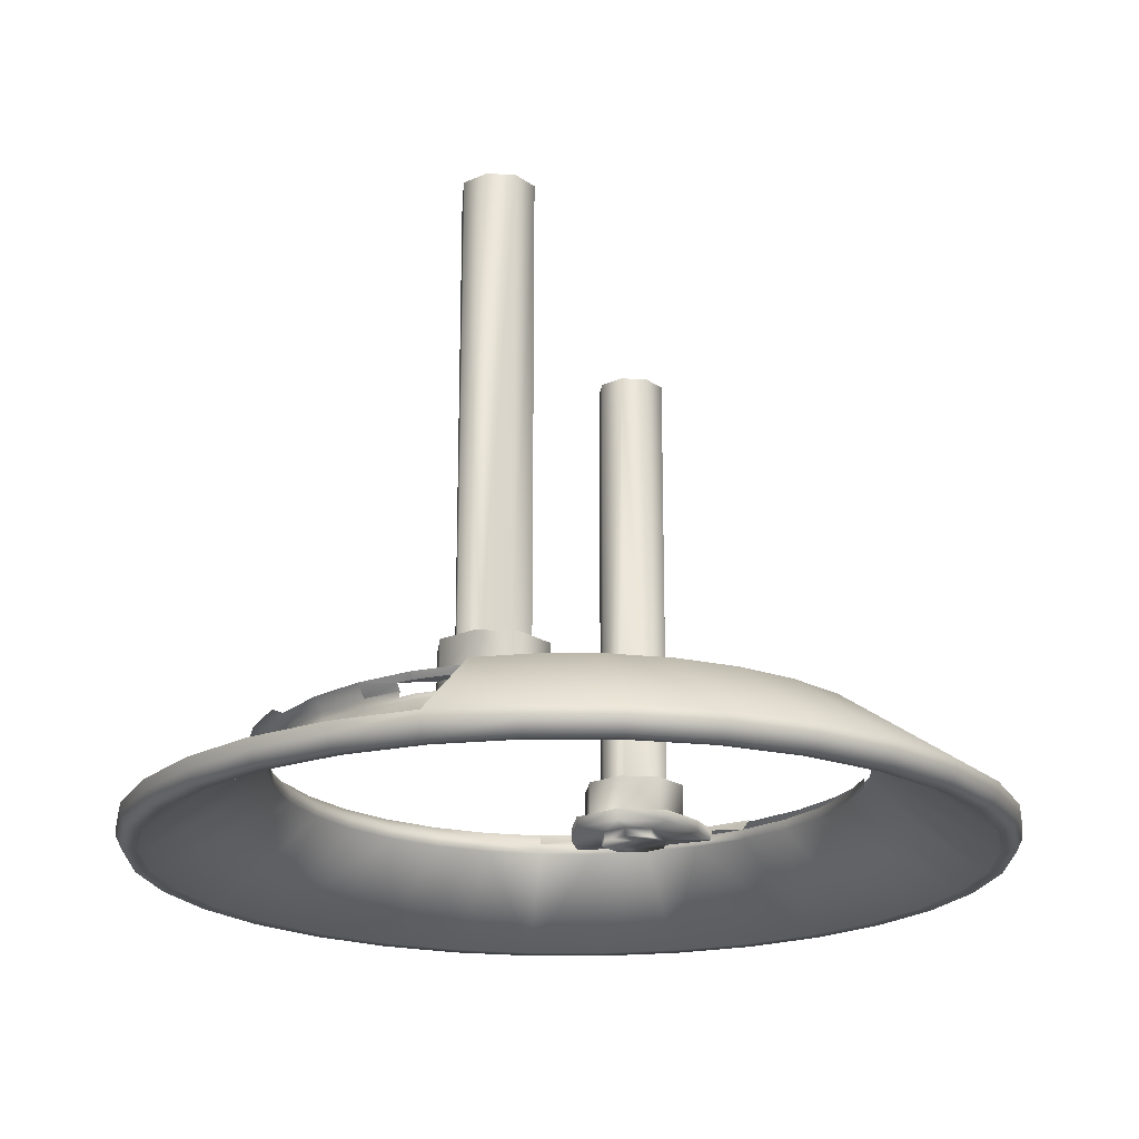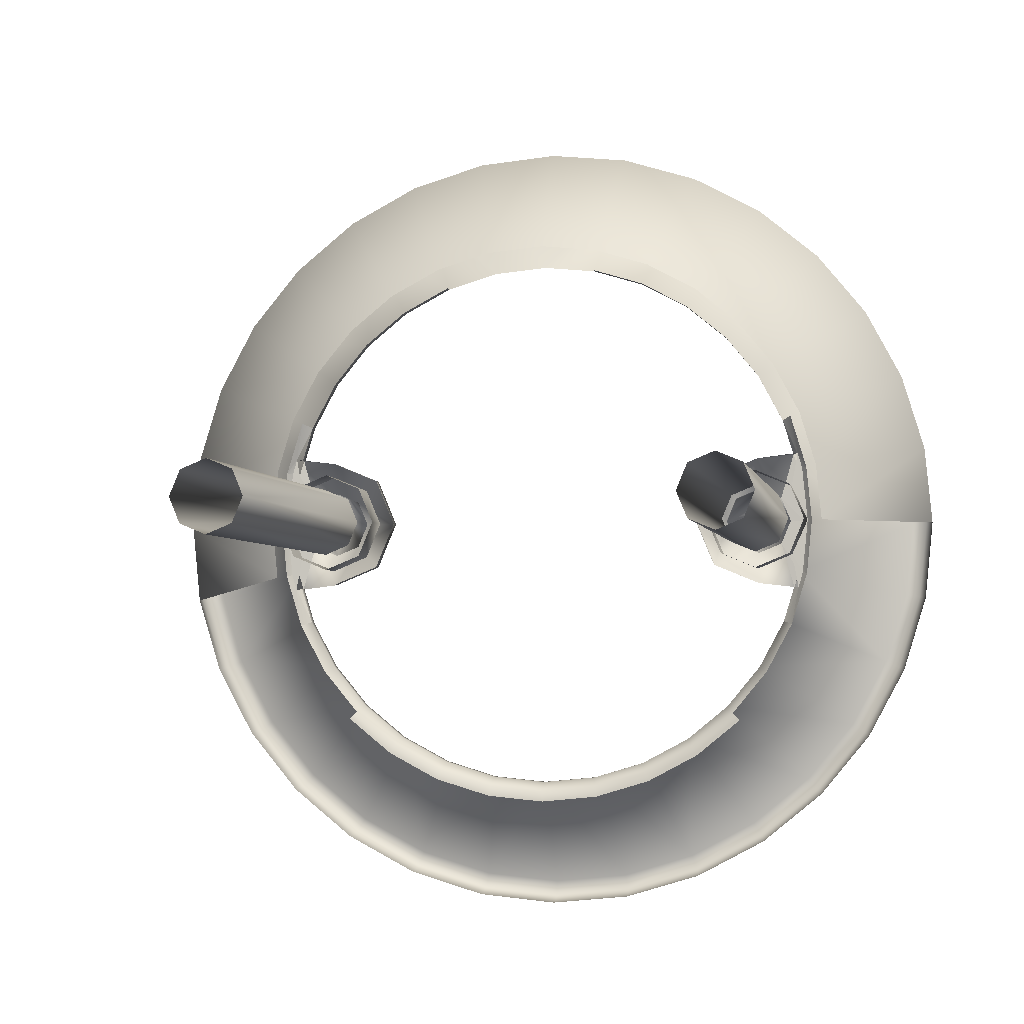
<metadata>
{"format":"obj","ext":"obj","renderer":"f3d","projection":"perspective","resolution":1024,"background":"white","views":[{"elev":-20.5,"azim":106.4,"up":"+Z"},{"elev":-3.4,"azim":10.0,"up":"+Y"}]}
</metadata>
<code>
o BM_BR3
v 10.75 54.04 -66.86
v 10.91 54.84 -65.23
v 0 55.92 -65.23
v 0 55.1 -66.86
v 21.4 51.66 -65.23
v 21.09 50.9 -66.86
v 0 53.07 -66.86
v 20.31 49.03 -66.86
v 10.35 52.05 -66.86
v 10.93 54.94 -63.82
v 0 56.02 -63.82
v -10.91 54.84 -65.23
v -10.75 54.04 -66.86
v 21.44 51.75 -63.82
v 30.61 45.81 -66.86
v -10.93 54.94 -63.82
v 31.07 46.49 -65.23
v -10.35 52.05 -66.86
v 29.49 44.13 -66.86
v 31.12 46.58 -63.82
v -21.4 51.66 -65.23
v -20.31 49.03 -66.86
v 38.96 38.96 -66.86
v -21.09 50.9 -66.86
v 37.53 37.53 -66.86
v 39.61 39.61 -63.82
v 39.54 39.54 -65.23
v -21.44 51.75 -63.82
v 7.372 37.06 -56.23
v 0 37.79 -56.23
v 7.9 39.72 -53.03
v -30.61 45.81 -66.86
v 15.5 37.41 -53.03
v -31.07 46.49 -65.23
v 45.81 30.61 -66.86
v -7.9 39.72 -53.03
v 20.99 31.42 -56.23
v 46.58 31.12 -63.82
v -29.49 44.13 -66.86
v -31.12 46.58 -63.82
v 46.5 31.07 -65.23
v -7.372 37.06 -56.23
v 44.13 29.49 -66.86
v 22.5 33.67 -53.03
v -15.5 37.41 -53.03
v 26.72 26.72 -56.23
v -38.96 38.96 -66.86
v -37.53 37.53 -66.86
v 14.46 34.91 -56.23
v 0 40.49 -53.03
v -39.61 39.61 -63.82
v -14.46 34.91 -56.23
v 51.66 21.4 -65.23
v 49.03 20.31 -66.86
v -39.54 39.54 -65.23
v 28.63 28.63 -53.03
v 50.9 21.09 -66.86
v 31.42 20.99 -56.23
v 51.75 21.44 -63.82
v -45.81 30.61 -66.86
v -46.5 31.07 -65.23
v -22.5 33.67 -53.03
v 7.372 37.06 -54.87
v -26.72 26.72 -56.23
v -46.58 31.12 -63.82
v 54.04 10.75 -66.86
v 14.46 34.91 -54.87
v 33.67 22.5 -53.03
v -20.99 31.42 -56.23
v 54.84 10.91 -65.23
v 34.91 14.46 -56.23
v -44.13 29.49 -66.86
v 20.99 31.42 -54.87
v 52.05 10.35 -66.86
v 54.94 10.93 -63.82
v 26.72 26.72 -54.87
v -14.46 34.91 -54.87
v -49.03 20.31 -66.86
v -28.63 28.63 -53.03
v -51.66 21.4 -65.23
v -20.99 31.42 -54.87
v 37.06 7.372 -56.23
v -33.67 22.5 -53.03
v 37.41 15.5 -53.03
v 31.42 20.99 -54.87
v 53.07 -0 -66.86
v 55.1 -0 -66.86
v 39.72 7.9 -53.03
v -50.9 21.09 -66.86
v 56.02 -0 -63.82
v -51.75 21.44 -63.82
v -31.42 20.99 -56.23
v -26.72 26.72 -54.87
v 55.92 -0 -65.23
v 34.91 14.46 -54.87
v -54.04 10.75 -66.86
v 36.4 9.57 -55.63
v -54.84 10.91 -65.23
v 37.08 9.661 -54.08
v 34.91 14.46 -54.87
v 36.11 14.96 -53.27
v -31.42 20.99 -54.87
v 54.04 -10.75 -66.86
v 36.42 9.547 -54.87
v 40.49 -0 -53.03
v -54.94 10.93 -63.82
v 37.08 9.661 -54.08
v 36.42 9.547 -54.87
v 34.91 14.46 -54.87
v 54.84 -10.91 -65.23
v -34.91 14.46 -56.23
v -52.05 10.35 -66.86
v 36.11 14.96 -53.27
v 38.34 7.626 -53.27
v 37.08 9.661 -54.08
v 37.06 7.372 -55.55
v 37.08 9.661 -54.08
v 31.31 8.97 -54.08
v 36.4 9.57 -55.63
v 31.31 8.97 -55.63
v 37.79 -0 -56.23
v 52.05 -10.35 -66.86
v -37.41 15.5 -53.03
v 34.58 3.274 -55.63
v 37.06 7.372 -55.55
v 36.4 9.57 -55.63
v 34.58 3.274 -55.63
v 38.34 7.626 -53.27
v 37.7 7.499 -54.07
v 37.08 9.661 -54.08
v 37.08 9.661 -54.08
v 36.2 4.893 -54.08
v 37.7 7.499 -54.07
v 24.97 6.343 -54.08
v -37.06 7.372 -56.23
v 24.97 6.343 -55.63
v 31.31 4.63 -55.63
v 28.03 3.274 -55.63
v 54.94 -10.93 -63.82
v 31.31 4.63 -56.79
v 34.58 3.274 -56.79
v -34.91 14.46 -54.87
v 37.06 -7.372 -56.23
v 37.06 7.372 -55.55
v 34.58 3.274 -55.63
v 37.79 -0 -55.55
v 37.7 7.499 -54.07
v 38.34 7.626 -53.27
v 38.44 -0 -54.07
v 28.03 3.274 -56.79
v 26.68 -0 -56.79
v 37.79 -0 -55.55
v 35.94 -0 -56.79
v 36.2 4.893 -54.08
v 38.44 -0 -54.07
v 37.7 7.499 -54.07
v -39.72 7.9 -53.03
v 31.31 6.92 -48.96
v 31.31 6.92 -54.08
v 36.2 4.893 -54.08
v -53.07 -0 -66.86
v 26.68 -0 -55.63
v -55.1 -0 -66.86
v 35.94 -0 -55.63
v 22.34 -0 -54.08
v 37.79 -0 -55.55
v 34.58 3.274 -55.63
v 35.94 -0 -55.63
v 26.42 4.893 -48.96
v 26.42 4.893 -54.08
v 39.09 -0 -53.27
v 36.2 4.893 -48.96
v 22.34 -0 -55.63
v -36.4 9.57 -55.63
v 49.03 -20.31 -66.86
v -56.02 -0 -63.82
v 50.9 -21.09 -66.86
v 34.58 -3.274 -55.63
v 28.03 -3.274 -56.79
v 37.79 -0 -55.55
v 35.94 -0 -55.63
v 34.58 -3.274 -55.63
v -37.08 9.661 -54.08
v -36.11 14.96 -53.27
v -34.91 14.46 -54.87
v 38.44 -0 -54.07
v 38.23 -0 -48.96
v 34.58 -3.274 -56.79
v 31.31 -4.63 -56.79
v 37.06 -7.372 -55.55
v -36.42 9.547 -54.87
v -55.92 -0 -65.23
v 51.75 -21.44 -63.82
v 28.03 -3.274 -55.63
v 24.39 -0 -48.96
v 24.39 -0 -54.08
v 34.58 -3.274 -55.63
v 37.06 -7.372 -55.55
v 37.79 -0 -55.55
v -36.4 9.57 -55.63
v -31.31 8.97 -55.63
v -31.31 8.97 -54.08
v 31.31 -4.63 -55.63
v 24.97 -6.343 -55.63
v 38.34 -7.626 -53.27
v -37.08 9.661 -54.08
v -37.08 9.661 -54.08
v -38.34 7.626 -53.27
v -36.11 14.96 -53.27
v -24.97 6.343 -55.63
v -24.97 6.343 -54.08
v 36.2 -4.893 -54.08
v -37.06 7.372 -55.55
v 51.66 -21.4 -65.23
v -28.03 3.274 -55.63
v -34.58 3.274 -55.63
v 37.7 -7.499 -54.07
v 38.44 -0 -54.07
v 36.2 -4.893 -54.08
v -31.31 4.63 -55.63
v -37.06 7.372 -55.55
v -34.58 3.274 -55.63
v -36.4 9.57 -55.63
v 31.31 -8.97 -55.63
v 37.7 -7.499 -54.07
v -37.08 9.661 -54.08
v -37.7 7.499 -54.07
v -38.34 7.626 -53.27
v 26.42 -4.893 -54.08
v 34.58 -3.274 -55.63
v 36.4 -9.57 -55.63
v 37.06 -7.372 -55.55
v -31.31 4.63 -56.79
v -28.03 3.274 -56.79
v -34.58 3.274 -56.79
v -37.08 9.661 -54.08
v -37.7 7.499 -54.07
v -36.2 4.893 -54.08
v 24.97 -6.343 -54.08
v -22.34 -0 -54.08
v -37.79 -0 -56.23
v -22.34 -0 -55.63
v 36.4 -9.57 -55.63
v -26.68 -0 -56.79
v 36.4 -9.57 -55.63
v 36.2 -4.893 -48.96
v -54.04 -10.75 -66.86
v -26.68 -0 -55.63
v 37.08 -9.661 -54.08
v 37.7 -7.499 -54.07
v 36.2 -4.893 -54.08
v -31.31 6.92 -54.08
v -26.42 4.893 -54.08
v -26.42 4.893 -48.96
v 34.91 -14.46 -56.23
v -36.2 4.893 -54.08
v -31.31 6.92 -48.96
v -34.58 3.274 -55.63
v -37.06 7.372 -55.55
v -37.79 -0 -55.55
v -35.94 -0 -56.79
v -28.03 -3.274 -56.79
v 37.08 -9.661 -54.08
v 37.7 -7.499 -54.07
v 38.34 -7.626 -53.27
v -31.31 -4.63 -56.79
v -54.84 -10.91 -65.23
v 26.42 -4.893 -48.96
v -37.7 7.499 -54.07
v -38.44 -0 -54.07
v -38.34 7.626 -53.27
v 31.31 -6.92 -54.08
v 31.31 -6.92 -48.96
v 31.31 -8.97 -54.08
v -37.79 -0 -55.55
v -37.7 7.499 -54.07
v -38.44 -0 -54.07
v -36.2 4.893 -54.08
v 45.81 -30.61 -66.86
v -52.05 -10.35 -66.86
v -40.49 -0 -53.03
v -35.94 -0 -55.63
v 36.42 -9.547 -54.87
v 34.91 -14.46 -54.87
v -37.79 -0 -55.55
v -35.94 -0 -55.63
v -34.58 3.274 -55.63
v -28.03 -3.274 -55.63
v -36.2 4.893 -48.96
v 37.08 -9.661 -54.08
v 34.91 -14.46 -54.87
v 36.42 -9.547 -54.87
v -24.39 -0 -54.08
v -24.39 -0 -48.96
v 37.08 -9.661 -54.08
v 38.34 -7.626 -53.27
v 36.11 -14.96 -53.27
v -39.09 -0 -53.27
v -24.97 -6.343 -55.63
v -34.58 -3.274 -55.63
v 46.58 -31.12 -63.82
v -34.58 -3.274 -56.79
v 44.13 -29.49 -66.86
v -37.79 -0 -55.55
v -34.58 -3.274 -55.63
v -35.94 -0 -55.63
v 31.42 -20.99 -56.23
v 37.08 -9.661 -54.08
v 36.11 -14.96 -53.27
v 34.91 -14.46 -54.87
v -38.23 -0 -48.96
v -38.44 -0 -54.07
v -54.94 -10.93 -63.82
v -37.06 -7.372 -55.55
v -31.31 -4.63 -55.63
v 46.5 -31.07 -65.23
v -26.42 -4.893 -54.08
v -37.06 -7.372 -56.23
v -24.97 -6.343 -54.08
v -39.72 -7.9 -53.03
v -37.06 -7.372 -55.55
v -34.58 -3.274 -55.63
v -37.79 -0 -55.55
v -31.31 -8.97 -55.63
v 31.42 -20.99 -54.87
v -38.34 -7.626 -53.27
v -36.2 -4.893 -54.08
v -49.03 -20.31 -66.86
v -36.2 -4.893 -54.08
v -38.44 -0 -54.07
v -37.7 -7.499 -54.07
v -26.42 -4.893 -48.96
v 36.11 -14.96 -53.27
v 32.5 -21.72 -53.27
v -37.06 -7.372 -55.55
v -36.4 -9.57 -55.63
v -34.58 -3.274 -55.63
v -50.9 -21.09 -66.86
v -36.4 -9.57 -55.63
v -37.7 -7.499 -54.07
v -31.31 -6.92 -54.08
v 37.53 -37.53 -66.86
v -31.31 -8.97 -54.08
v -36.4 -9.57 -55.63
v -36.2 -4.893 -48.96
v -51.66 -21.4 -65.23
v -31.31 -6.92 -48.96
v -37.08 -9.661 -54.08
v -36.2 -4.893 -54.08
v -37.7 -7.499 -54.07
v 26.72 -26.72 -56.23
v 39.54 -39.54 -65.23
v -34.91 -14.46 -56.23
v -38.34 -7.626 -53.27
v -37.7 -7.499 -54.07
v -37.08 -9.661 -54.08
v 31.31 4.706 10.98
v 31.31 4.706 -48.96
v 34.64 3.328 -48.96
v 38.96 -38.96 -66.86
v 39.61 -39.61 -63.82
v 26.72 -26.72 -54.87
v 27.98 3.328 10.98
v 27.98 3.328 -48.96
v -34.91 -14.46 -54.87
v -36.42 -9.547 -54.87
v 34.64 3.328 10.98
v 36.01 -0 -48.96
v -37.08 -9.661 -54.08
v -36.42 -9.547 -54.87
v -34.91 -14.46 -54.87
v -51.75 -21.44 -63.82
v -36.11 -14.96 -53.27
v -38.34 -7.626 -53.27
v -37.08 -9.661 -54.08
v 27.64 -27.64 -53.27
v -37.08 -9.661 -54.08
v -34.91 -14.46 -54.87
v -36.11 -14.96 -53.27
v 26.6 -0 10.98
v 26.6 -0 -48.96
v -31.42 -20.99 -56.23
v -45.81 -30.61 -66.86
v 20.99 -31.42 -56.23
v -31.42 -20.99 -54.87
v 34.64 -3.328 -48.96
v 34.64 -3.328 10.98
v 27.98 -3.328 -48.96
v 30.61 -45.81 -66.86
v -44.13 -29.49 -66.86
v 20.99 -31.42 -54.87
v 29.49 -44.13 -66.86
v -32.5 -21.72 -53.27
v -36.11 -14.96 -53.27
v -46.58 -31.12 -63.82
v 31.07 -46.49 -65.23
v 31.31 -4.706 -48.96
v 31.31 -4.706 10.98
v 27.98 -3.328 10.98
v -46.5 -31.07 -65.23
v 28.63 -28.63 -53.03
v 21.72 -32.5 -53.27
v -26.72 -26.72 -56.23
v -31.31 4.706 -48.96
v -27.98 3.328 -48.96
v -27.98 3.328 10.98
v -26.72 -26.72 -54.87
v -34.64 3.328 -48.96
v -31.31 4.706 10.98
v -37.53 -37.53 -66.86
v 14.46 -34.91 -54.87
v 20.31 -49.03 -66.86
v 31.12 -46.58 -63.82
v 22.5 -33.67 -53.03
v 14.46 -34.91 -56.23
v -26.6 -0 -48.96
v -26.6 -0 10.98
v -27.64 -27.64 -53.27
v 21.09 -50.9 -66.86
v -36.01 -0 -48.96
v -34.64 3.328 10.98
v -39.54 -39.54 -65.23
v 14.96 -36.11 -53.27
v -38.96 -38.96 -66.86
v -20.99 -31.42 -56.23
v -27.98 -3.328 -48.96
v -20.99 -31.42 -54.87
v 15.5 -37.41 -53.03
v 7.372 -37.06 -56.23
v 7.372 -37.06 -54.87
v 21.4 -51.66 -65.23
v -29.49 -44.13 -66.86
v -34.64 -3.328 10.98
v -34.64 -3.328 -48.96
v -39.61 -39.61 -63.82
v -27.98 -3.328 10.98
v -31.31 -4.706 -48.96
v -30.61 -45.81 -66.86
v 10.35 -52.05 -66.86
v -14.46 -34.91 -54.87
v -21.72 -32.5 -53.27
v -14.46 -34.91 -56.23
v 0 -37.79 -54.87
v 0 -37.79 -56.23
v -31.31 -4.706 10.98
v 10.75 -54.04 -66.86
v 21.44 -51.75 -63.82
v -22.5 -33.67 -53.03
v -28.63 -28.63 -53.03
v 7.626 -38.34 -53.27
v -20.31 -49.03 -66.86
v -7.372 -37.06 -56.23
v -7.372 -37.06 -54.87
v 7.9 -39.72 -53.03
v -31.07 -46.49 -65.23
v -14.96 -36.11 -53.27
v 0 -39.09 -53.27
v -10.35 -52.05 -66.86
v 0 -53.07 -66.86
v 36.01 -0 10.98
v -15.5 -37.41 -53.03
v -7.626 -38.34 -53.27
v 10.91 -54.84 -65.23
v 10.93 -54.94 -63.82
v -21.09 -50.9 -66.86
v -31.12 -46.58 -63.82
v 0 -40.49 -53.03
v 0 -55.1 -66.86
v -7.9 -39.72 -53.03
v -21.4 -51.66 -65.23
v -10.75 -54.04 -66.86
v 0 -55.92 -65.23
v -21.44 -51.75 -63.82
v -10.91 -54.84 -65.23
v 0 -56.02 -63.82
v -10.93 -54.94 -63.82
v -36.01 -0 10.98
f 3 2 1
f 3 1 4
f 5 1 2
f 5 6 1
f 4 1 7
f 1 6 8
f 1 9 7
f 10 5 2
f 1 8 9
f 11 2 3
f 11 10 2
f 4 12 3
f 13 4 7
f 10 14 5
f 5 15 6
f 6 15 8
f 4 13 12
f 3 16 11
f 14 17 5
f 13 7 18
f 3 12 16
f 5 17 15
f 15 19 8
f 14 20 17
f 13 21 12
f 13 18 22
f 17 23 15
f 16 12 21
f 13 24 21
f 15 25 19
f 24 13 22
f 26 17 20
f 15 23 25
f 17 27 23
f 16 21 28
f 26 27 17
f 8 29 9
f 9 30 7
f 31 10 11
f 21 24 32
f 32 24 22
f 33 14 10
f 30 18 7
f 28 21 34
f 27 35 23
f 23 35 25
f 33 20 14
f 11 16 36
f 8 19 37
f 21 32 34
f 38 27 26
f 22 39 32
f 28 34 40
f 27 41 35
f 42 22 18
f 35 43 25
f 38 41 27
f 44 26 20
f 16 28 45
f 19 25 46
f 34 32 47
f 39 48 32
f 9 29 30
f 8 49 29
f 33 10 31
f 31 11 50
f 34 51 40
f 52 39 22
f 53 35 41
f 35 54 43
f 8 37 49
f 11 36 50
f 45 28 40
f 47 32 48
f 30 42 18
f 38 53 41
f 34 47 55
f 56 38 26
f 34 55 51
f 33 44 20
f 35 57 54
f 53 57 35
f 25 43 58
f 16 45 36
f 19 46 37
f 38 59 53
f 42 52 22
f 44 56 26
f 60 47 48
f 47 61 55
f 62 40 51
f 49 63 29
f 25 58 46
f 39 64 48
f 55 65 51
f 57 66 54
f 49 67 63
f 68 59 38
f 52 69 39
f 70 57 53
f 37 67 49
f 43 54 71
f 47 60 61
f 59 70 53
f 48 72 60
f 45 40 62
f 37 73 67
f 55 61 65
f 56 68 38
f 70 66 57
f 46 73 37
f 66 74 54
f 39 69 64
f 64 72 48
f 59 75 70
f 46 76 73
f 43 71 58
f 77 69 52
f 58 76 46
f 72 78 60
f 62 51 79
f 60 80 61
f 77 81 69
f 54 74 82
f 51 65 83
f 65 61 80
f 68 84 59
f 58 85 76
f 66 86 74
f 70 87 66
f 88 75 59
f 89 60 78
f 60 89 80
f 81 64 69
f 90 70 75
f 54 82 71
f 51 83 79
f 71 85 58
f 66 87 86
f 65 80 91
f 92 78 72
f 64 92 72
f 81 93 64
f 88 59 84
f 70 94 87
f 90 94 70
f 71 95 85
f 86 82 74
f 83 65 91
f 93 92 64
f 96 89 78
f 95 71 97
f 89 98 80
f 101 100 99
f 71 82 97
f 93 102 92
f 87 103 86
f 97 104 95
f 105 90 75
f 80 106 91
f 109 108 107
f 110 87 94
f 92 111 78
f 78 112 96
f 89 96 98
f 115 114 113
f 105 75 88
f 110 94 90
f 82 116 97
f 119 118 117
f 119 120 118
f 86 121 82
f 80 98 106
f 103 122 86
f 83 91 123
f 120 119 124
f 102 111 92
f 127 126 125
f 130 129 128
f 110 103 87
f 133 132 131
f 120 134 118
f 78 135 112
f 121 116 82
f 120 136 134
f 124 137 120
f 136 120 138
f 138 120 137
f 78 111 135
f 110 90 139
f 141 140 137
f 102 142 111
f 141 137 124
f 143 86 122
f 140 138 137
f 146 145 144
f 149 148 147
f 140 150 138
f 140 141 151
f 121 152 116
f 143 121 86
f 153 141 124
f 156 155 154
f 91 106 157
f 151 150 140
f 160 159 158
f 112 161 96
f 91 157 123
f 141 153 151
f 136 138 162
f 98 96 163
f 153 124 164
f 136 165 134
f 150 162 138
f 168 167 166
f 159 170 169
f 149 171 148
f 150 151 162
f 160 158 172
f 173 136 162
f 159 169 158
f 111 142 174
f 103 175 122
f 98 176 106
f 136 173 165
f 177 103 110
f 178 153 164
f 179 151 153
f 182 181 180
f 135 161 112
f 185 184 183
f 163 96 161
f 187 186 160
f 178 188 153
f 187 160 172
f 162 151 179
f 153 188 189
f 135 111 174
f 190 152 121
f 142 191 174
f 189 179 153
f 98 163 192
f 193 110 139
f 162 179 194
f 175 143 122
f 170 195 169
f 170 196 195
f 199 198 197
f 202 201 200
f 103 177 175
f 203 188 178
f 98 192 176
f 203 189 188
f 204 173 162
f 194 179 189
f 205 171 149
f 202 200 206
f 190 121 143
f 209 208 207
f 211 210 201
f 211 201 202
f 157 106 176
f 187 212 186
f 174 213 135
f 194 189 203
f 165 173 204
f 162 194 204
f 177 110 214
f 201 210 215
f 200 201 216
f 219 218 217
f 193 214 110
f 194 203 204
f 215 220 201
f 223 222 221
f 203 178 224
f 220 216 201
f 205 149 225
f 228 227 226
f 195 196 229
f 232 231 230
f 215 234 233
f 215 233 220
f 220 233 235
f 238 237 236
f 165 204 239
f 240 210 211
f 135 241 161
f 210 242 215
f 178 243 224
f 233 234 244
f 213 241 135
f 224 204 203
f 245 190 143
f 187 246 212
f 220 235 216
f 247 163 161
f 248 234 215
f 251 250 249
f 240 242 210
f 254 253 252
f 175 255 143
f 239 204 224
f 248 244 234
f 257 252 256
f 260 259 258
f 216 235 261
f 242 248 215
f 244 262 233
f 265 264 263
f 235 233 266
f 267 192 163
f 195 229 268
f 271 270 269
f 273 272 212
f 143 255 245
f 268 229 272
f 239 224 274
f 254 252 257
f 213 275 241
f 278 277 276
f 177 279 175
f 280 161 241
f 273 212 246
f 157 176 281
f 176 192 267
f 216 261 282
f 262 244 248
f 279 177 214
f 262 266 233
f 261 235 266
f 284 283 245
f 287 286 285
f 161 280 247
f 242 288 248
f 257 256 289
f 292 291 290
f 268 272 273
f 294 293 253
f 294 253 254
f 297 296 295
f 267 163 247
f 271 298 270
f 262 248 288
f 255 284 245
f 299 242 240
f 261 300 282
f 301 214 193
f 266 302 261
f 279 303 175
f 306 305 304
f 242 299 288
f 261 302 300
f 307 255 175
f 266 262 288
f 310 309 308
f 311 289 256
f 311 256 312
f 307 175 303
f 176 267 313
f 241 275 314
f 266 288 315
f 302 266 315
f 279 214 316
f 302 315 300
f 317 293 294
f 280 241 318
f 299 240 319
f 320 281 176
f 323 322 321
f 301 316 214
f 320 176 313
f 324 315 288
f 325 284 255
f 299 324 288
f 241 314 318
f 324 300 315
f 270 298 326
f 311 312 327
f 280 328 247
f 331 330 329
f 324 299 319
f 317 294 332
f 334 333 284
f 325 255 307
f 337 336 335
f 267 247 338
f 328 280 318
f 324 339 300
f 270 326 340
f 341 317 332
f 279 342 303
f 324 319 343
f 318 314 344
f 334 284 325
f 311 327 345
f 313 267 346
f 327 341 347
f 338 247 328
f 350 349 348
f 351 307 303
f 352 279 316
f 341 332 347
f 353 318 344
f 327 347 345
f 356 355 354
f 359 358 357
f 328 318 353
f 267 338 346
f 351 303 342
f 279 360 342
f 361 316 301
f 362 325 307
f 358 364 363
f 344 366 365
f 352 360 279
f 368 359 367
f 371 370 369
f 313 346 372
f 365 353 344
f 375 374 373
f 362 307 351
f 376 334 325
f 361 352 316
f 379 378 377
f 364 381 380
f 328 353 382
f 376 325 362
f 383 338 328
f 346 338 383
f 384 351 342
f 353 365 385
f 387 386 368
f 380 381 388
f 360 389 342
f 328 382 390
f 328 390 383
f 391 362 351
f 353 385 382
f 384 342 392
f 365 394 393
f 395 372 346
f 396 360 352
f 391 376 362
f 398 397 386
f 399 388 397
f 391 351 384
f 389 392 342
f 365 393 385
f 346 383 400
f 396 352 361
f 396 389 360
f 402 401 376
f 395 346 400
f 390 382 403
f 391 402 376
f 406 405 404
f 382 385 407
f 409 404 408
f 390 410 383
f 411 391 384
f 382 407 403
f 412 384 392
f 396 361 413
f 402 414 401
f 390 403 410
f 411 384 415
f 417 416 405
f 385 393 418
f 412 415 384
f 389 419 392
f 421 408 420
f 385 418 407
f 422 400 383
f 423 402 391
f 424 383 410
f 419 389 396
f 423 391 411
f 419 412 392
f 410 403 425
f 395 400 422
f 426 416 417
f 403 407 427
f 422 383 424
f 428 414 402
f 429 415 412
f 403 427 425
f 430 411 415
f 427 407 418
f 431 396 413
f 430 415 429
f 428 402 423
f 430 423 411
f 410 425 432
f 419 396 431
f 420 434 433
f 395 422 435
f 437 426 436
f 438 424 410
f 429 412 439
f 425 427 440
f 427 418 441
f 425 440 442
f 443 430 429
f 443 429 444
f 434 437 445
f 444 429 439
f 446 412 419
f 431 413 447
f 410 432 438
f 418 449 448
f 430 450 423
f 451 425 442
f 359 357 367
f 452 443 444
f 358 363 357
f 442 453 452
f 418 448 441
f 454 428 423
f 442 440 453
f 451 432 425
f 446 439 412
f 455 422 424
f 427 456 440
f 452 453 443
f 446 419 431
f 427 441 456
f 451 442 452
f 454 423 450
f 457 430 443
f 457 450 430
f 455 424 438
f 458 452 444
f 444 439 459
f 435 422 455
f 453 440 456
f 453 457 443
f 432 451 438
f 368 367 460
f 364 380 363
f 457 454 450
f 458 444 459
f 441 448 461
f 451 452 458
f 459 439 446
f 453 456 462
f 453 462 457
f 441 461 456
f 446 431 463
f 464 431 447
f 465 438 451
f 435 455 466
f 457 467 454
f 462 456 461
f 464 463 431
f 387 368 460
f 446 468 459
f 457 462 469
f 457 469 467
f 468 446 463
f 462 461 469
f 470 455 438
f 451 458 471
f 458 459 471
f 470 438 465
f 471 465 451
f 468 471 459
f 468 463 472
f 473 466 455
f 380 388 399
f 470 465 471
f 472 463 464
f 398 386 387
f 473 455 470
f 474 471 468
f 474 468 472
f 470 471 474
f 399 397 398
f 472 464 475
f 476 470 474
f 476 473 470
f 476 474 472
f 476 472 475
f 406 404 409
f 409 408 421
f 417 405 406
f 421 420 477
f 426 417 436
f 420 433 477
f 437 436 445
f 434 445 433

</code>
